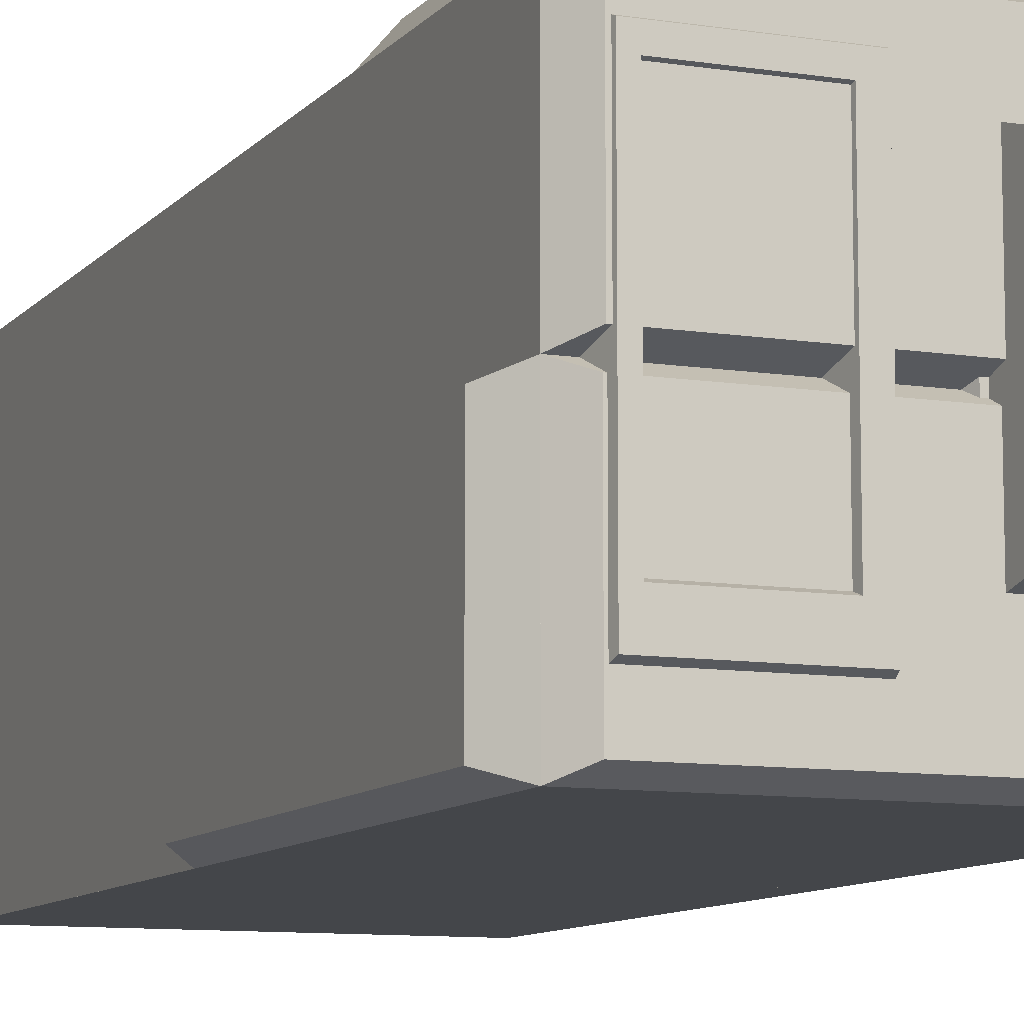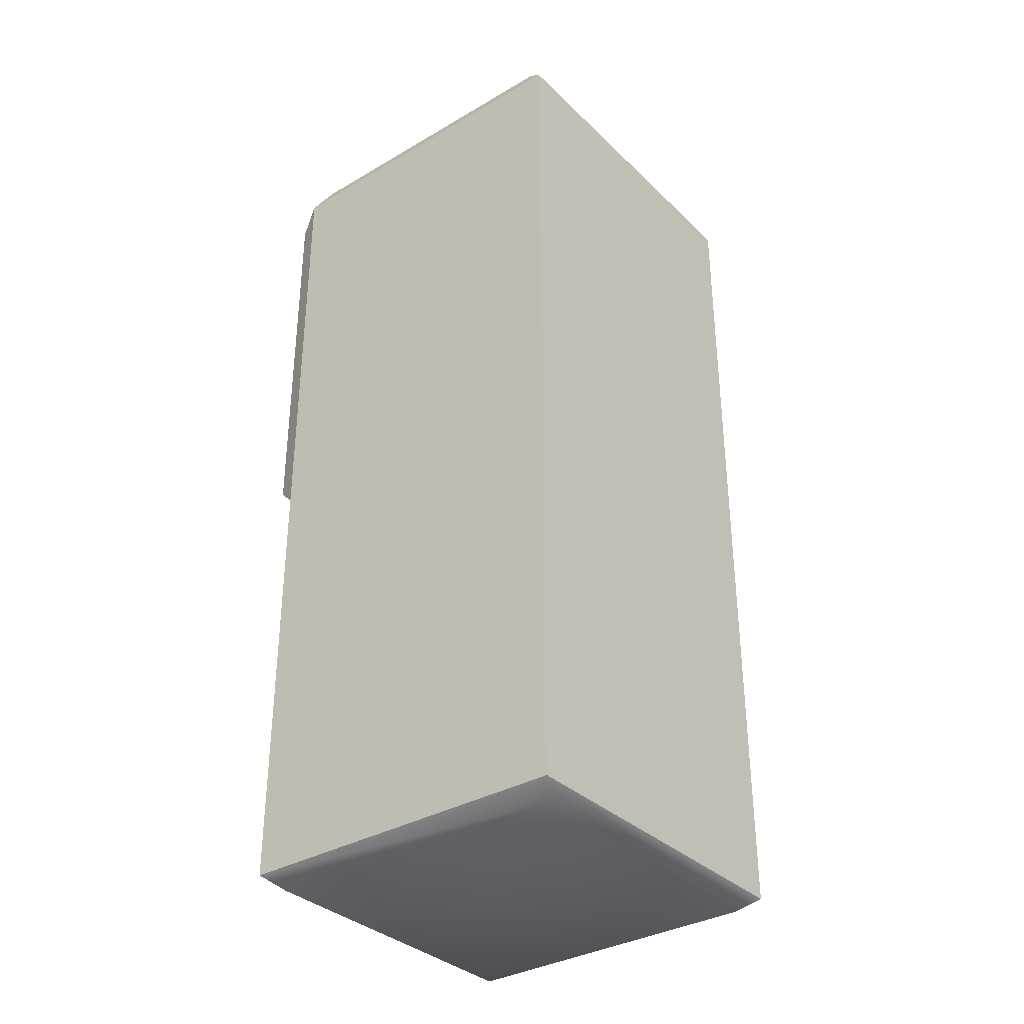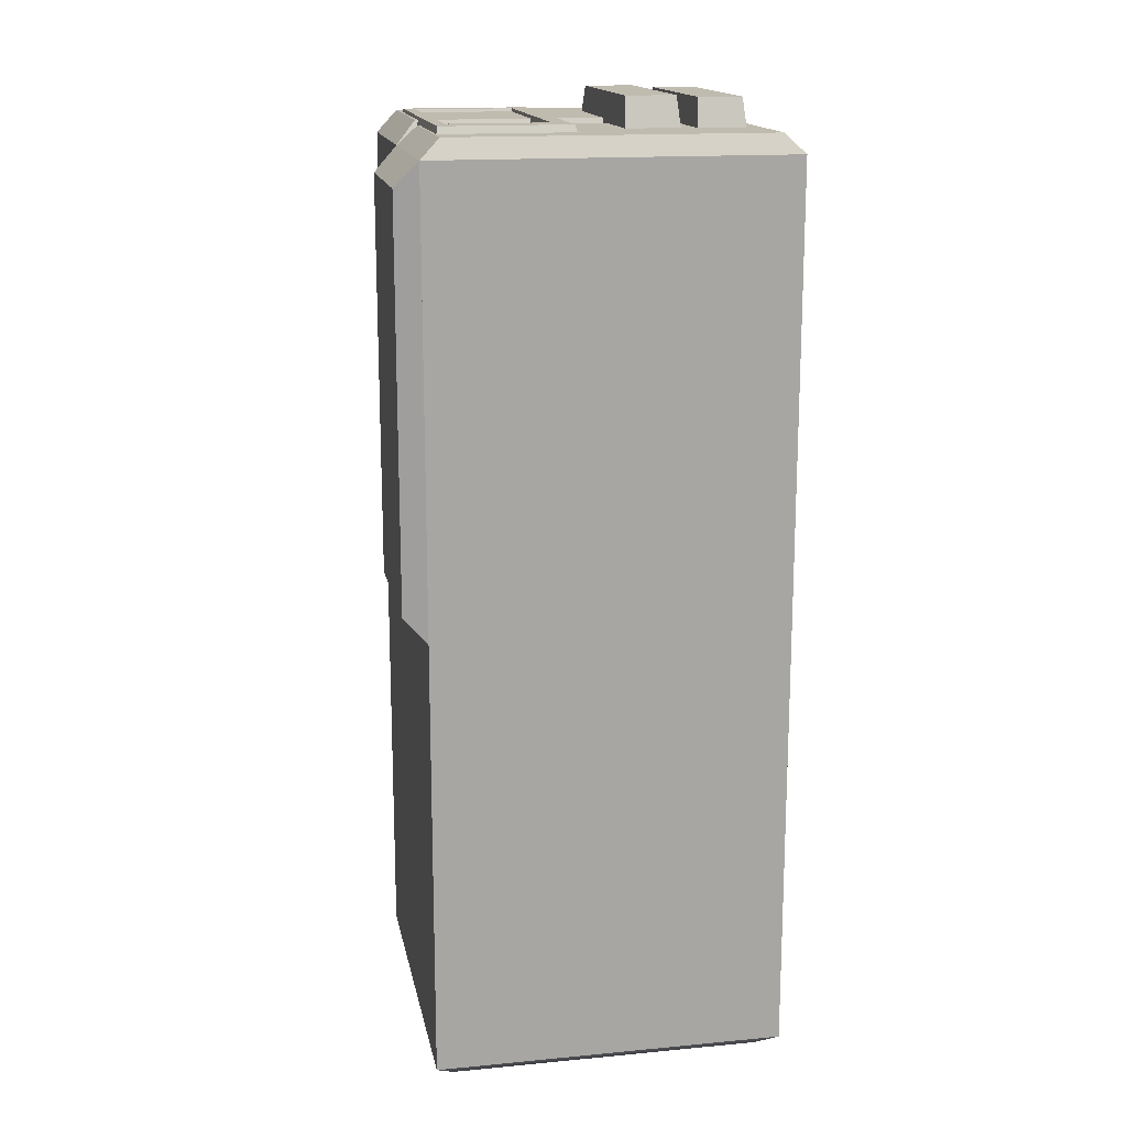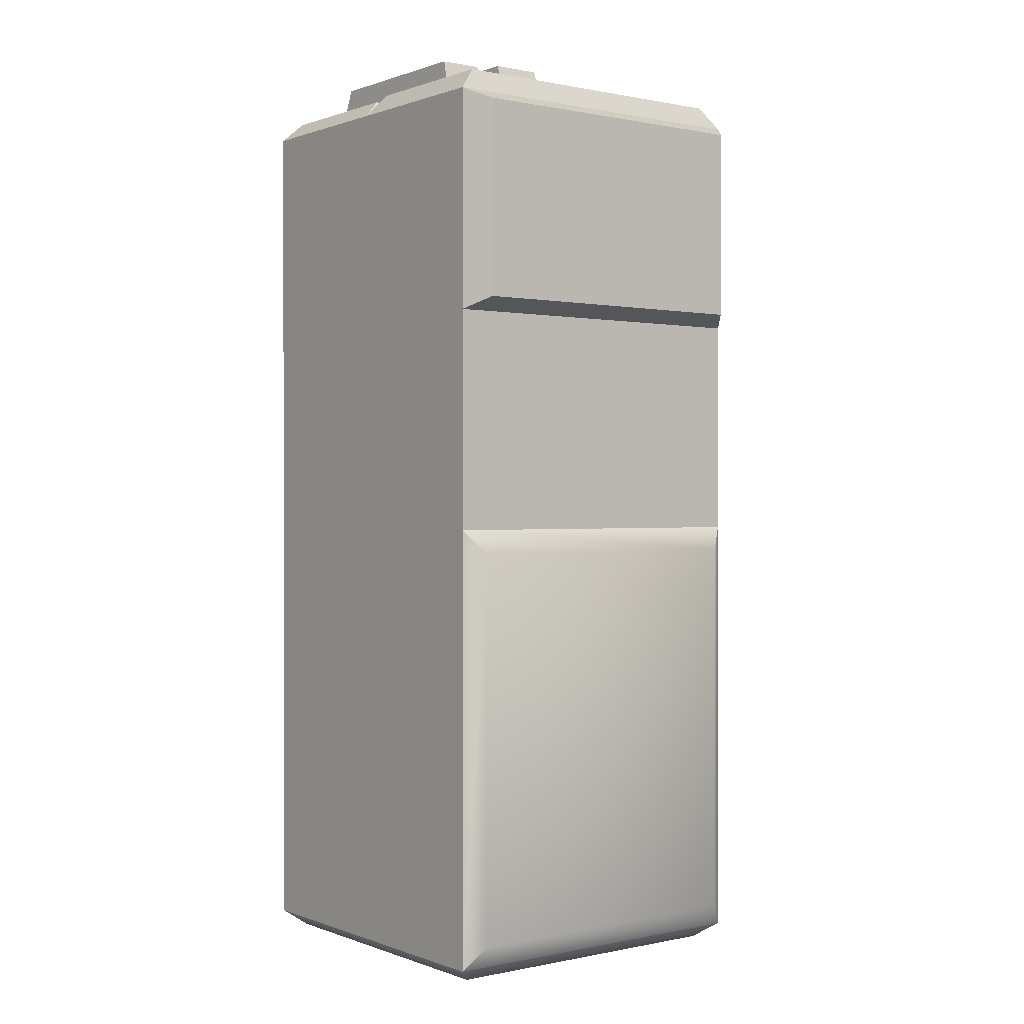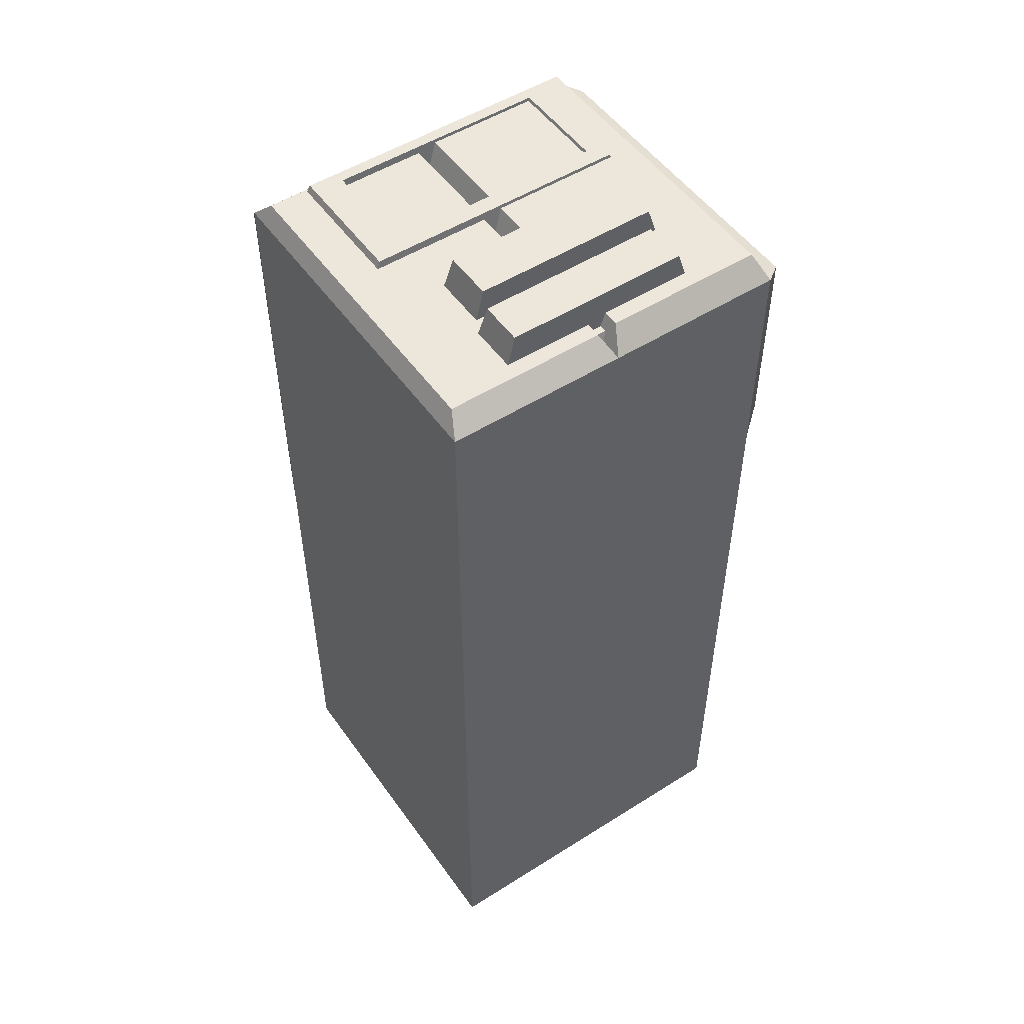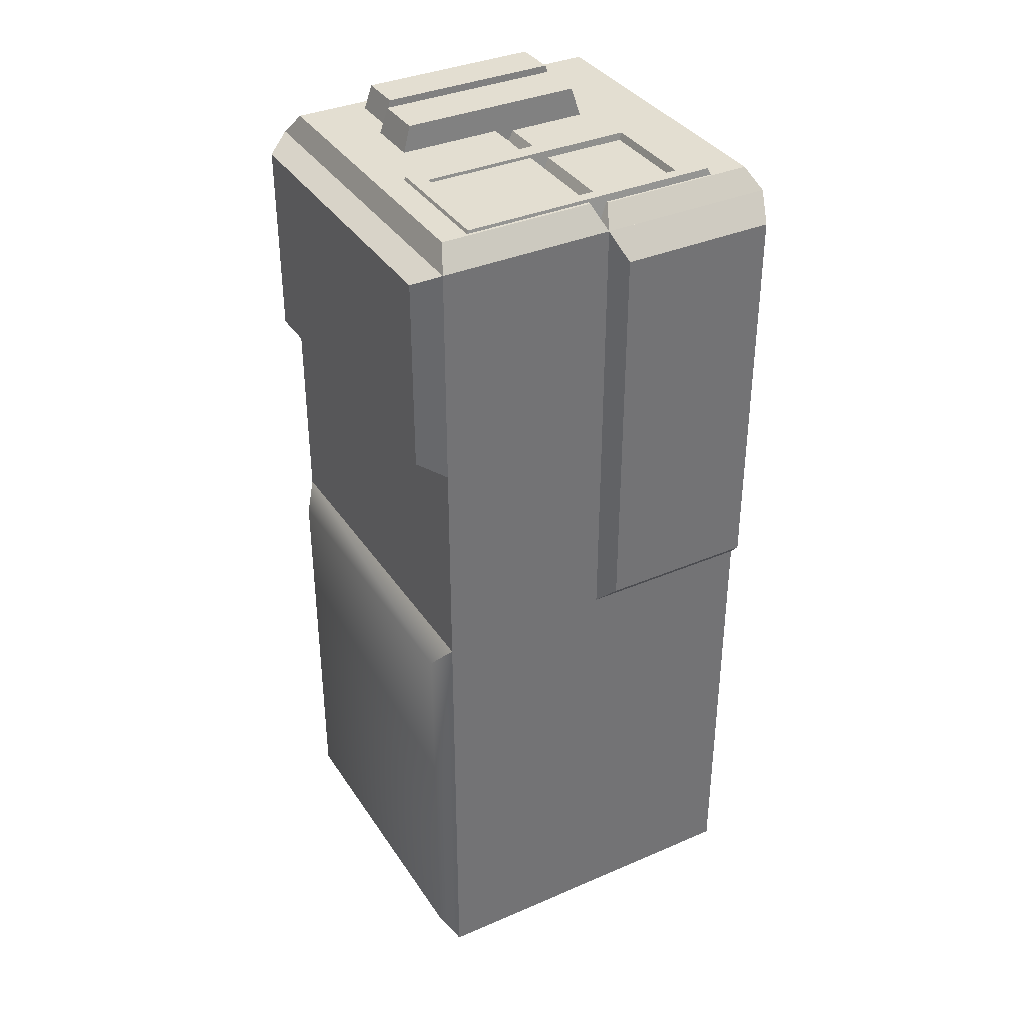
<metadata>
{"format":"obj","ext":"obj","renderer":"f3d","projection":"perspective","resolution":1024,"background":"white","views":[{"elev":-9.6,"azim":157.5,"up":"+Z"},{"elev":-34.4,"azim":-141.7,"up":"+Y"},{"elev":16.0,"azim":169.0,"up":"+Y"},{"elev":0.4,"azim":-37.4,"up":"+Y"},{"elev":51.6,"azim":-124.4,"up":"+Y"},{"elev":36.2,"azim":60.7,"up":"+Y"}]}
</metadata>
<code>
o Building_11_Mesh.010
v -27.49 130.7 24.55
v 25.25 130.7 24.55
v -27.49 130.7 -28.19
v 25.25 130.7 -28.19
v -27.49 130.7 24.55
v -27.49 130.7 -28.19
v -1.121 130.7 -28.19
v -1.121 130.7 24.55
v -24.75 130.7 20.81
v -24.75 130.7 -21.33
v -3.071 130.7 -21.33
v -3.071 130.7 20.81
v -23.51 134.1 18.42
v -23.51 134.1 -18.94
v -4.302 134.1 -18.94
v -4.302 134.1 18.42
v -1.121 130.7 24.55
v -1.121 130.7 -28.19
v 25.25 130.7 -28.19
v 25.25 130.7 24.55
v 1.77 130.7 21.35
v 1.77 130.7 -23.06
v 23.03 130.7 -23.06
v 23.03 130.7 21.35
v 2.978 136.5 18.82
v 2.978 136.5 -20.54
v 21.82 136.5 -20.54
v 21.82 136.5 18.82
v -23.51 134.1 18.42
v -23.51 134.1 -18.94
v -13.91 134.1 -18.94
v -13.91 134.1 18.42
v -22.41 134.1 13.81
v -22.41 134.1 -16.77
v -15.15 134.1 -16.77
v -15.15 134.1 13.81
v -22 139.6 12.07
v -22 139.6 -15.03
v -15.56 139.6 -15.03
v -15.56 139.6 12.07
v -13.91 134.1 18.42
v -13.91 134.1 -18.94
v -4.302 134.1 -18.94
v -4.302 134.1 18.42
v -13.25 134.1 15.62
v -13.25 134.1 -15.61
v -4.989 134.1 -15.61
v -4.989 134.1 15.62
v -12.78 139.8 13.85
v -12.78 139.8 -13.83
v -5.458 139.8 -13.83
v -5.458 139.8 13.85
v 2.978 136.5 18.82
v 2.978 136.5 -20.54
v 21.82 136.5 -20.54
v 21.82 136.5 18.82
v 5.44 136.5 16.51
v 5.44 136.5 -16.09
v 20.13 136.5 -16.09
v 20.13 136.5 16.51
v 6.275 131.7 14.65
v 6.275 131.7 -14.24
v 19.3 131.7 -14.24
v 19.3 131.7 14.65
v -27.49 130.7 24.55
v 25.25 130.7 24.55
v -27.49 130.7 -28.19
v 25.25 130.7 -28.19
v -27.49 -0.2936 24.55
v -27.49 66.16 24.55
v -27.49 132.6 24.55
v 25.25 -0.2936 24.55
v 25.25 66.16 24.55
v 25.25 132.6 24.55
v 25.25 -0.2935 -28.19
v 25.25 66.16 -28.19
v 25.25 132.6 -28.19
v -27.49 -0.2935 -28.19
v -27.49 66.16 -28.19
v -27.49 132.6 -28.19
v -27.49 -0.2936 24.55
v -27.49 66.16 24.55
v 25.25 66.16 24.55
v 25.25 -0.2936 24.55
v -27.49 -0.2936 24.55
v -27.49 66.16 24.55
v 25.25 66.16 24.55
v 25.25 -0.2936 24.55
v -24.59 3.361 26.83
v -24.59 62.5 26.83
v 22.35 62.5 26.83
v 22.35 3.361 26.83
v -27.49 66.16 24.55
v -27.49 99.38 24.55
v 25.25 99.38 24.55
v 25.25 66.16 24.55
v -27.49 66.16 24.55
v -27.49 99.38 24.55
v 25.25 99.38 24.55
v 25.25 66.16 24.55
v -24.59 67.99 21.37
v -24.59 97.56 21.37
v 22.35 97.56 21.37
v 22.35 67.99 21.37
v -27.49 99.38 24.55
v -27.49 132.6 24.55
v 25.25 132.6 24.55
v 25.25 99.38 24.55
v -27.49 99.38 24.55
v -27.49 132.6 24.55
v 25.25 132.6 24.55
v 25.25 99.38 24.55
v -24.59 101.2 28.23
v -24.59 130.8 28.23
v 22.35 130.8 28.23
v 22.35 101.2 28.23
v 25.25 -0.2936 24.55
v 25.25 32.93 24.55
v 25.25 32.93 -28.19
v 25.25 -0.2935 -28.19
v 25.25 -0.2936 24.55
v 25.25 32.93 24.55
v 25.25 32.93 -28.19
v 25.25 -0.2935 -28.19
v 22.41 1.534 21.65
v 22.41 31.1 21.65
v 22.41 31.1 -25.29
v 22.41 1.534 -25.29
v 25.25 32.93 24.55
v 25.25 66.16 24.55
v 25.25 66.16 -28.19
v 25.25 32.93 -28.19
v 25.25 32.93 24.55
v 25.25 66.16 24.55
v 25.25 66.16 -28.19
v 25.25 32.93 -28.19
v 22.48 34.76 21.65
v 22.48 64.33 21.65
v 22.48 64.33 -25.29
v 22.48 34.76 -25.29
v 25.25 66.16 24.55
v 25.25 132.6 24.55
v 25.25 132.6 -1.818
v 25.25 66.16 -1.818
v 25.25 66.16 24.55
v 25.25 132.6 24.55
v 25.25 132.6 -1.818
v 25.25 66.16 -1.818
v 21.83 69.81 23.1
v 21.83 129 23.1
v 21.83 129 -0.3672
v 21.83 69.81 -0.3673
v 25.25 66.16 -1.818
v 25.25 132.6 -1.818
v 25.25 132.6 -28.19
v 25.25 66.16 -28.19
v 25.25 66.16 -1.818
v 25.25 132.6 -1.818
v 25.25 132.6 -28.19
v 25.25 66.16 -28.19
v 28.71 69.81 -3.268
v 28.71 129 -3.268
v 28.71 129 -26.74
v 28.71 69.81 -26.74
v 25.25 -0.2935 -28.19
v 25.25 32.93 -28.19
v -27.49 32.93 -28.19
v -27.49 -0.2935 -28.19
v 25.25 -0.2935 -28.19
v 25.25 32.93 -28.19
v -27.49 32.93 -28.19
v -27.49 -0.2935 -28.19
v 22.35 1.534 -28.01
v 22.35 31.1 -28.01
v -24.59 31.1 -28.01
v -24.59 1.534 -28.01
v 25.25 32.93 -28.19
v 25.25 66.16 -28.19
v -27.49 66.16 -28.19
v -27.49 32.93 -28.19
v 25.25 32.93 -28.19
v 25.25 66.16 -28.19
v -27.49 66.16 -28.19
v -27.49 32.93 -28.19
v 22.35 34.76 -27.52
v 22.35 64.33 -27.52
v -24.59 64.33 -27.52
v -24.59 34.76 -27.52
v 25.25 66.16 -28.19
v 25.25 132.6 -28.19
v -27.49 132.6 -28.19
v -27.49 66.16 -28.19
v 25.25 66.16 -28.19
v 25.25 132.6 -28.19
v -27.49 132.6 -28.19
v -27.49 66.16 -28.19
v 22.35 69.81 -25.18
v 22.35 129 -25.18
v -24.59 129 -25.18
v -24.59 69.81 -25.18
v -27.49 -0.2935 -28.19
v -27.49 32.93 -28.19
v -27.49 32.93 24.55
v -27.49 -0.2936 24.55
v -27.49 -0.2935 -28.19
v -27.49 32.93 -28.19
v -27.49 32.93 24.55
v -27.49 -0.2936 24.55
v -25.44 1.534 -25.29
v -25.44 31.1 -25.29
v -25.44 31.1 21.65
v -25.44 1.534 21.65
v -27.49 32.93 -28.19
v -27.49 66.16 -28.19
v -27.49 66.16 24.55
v -27.49 32.93 24.55
v -27.49 32.93 -28.19
v -27.49 66.16 -28.19
v -27.49 66.16 24.55
v -27.49 32.93 24.55
v -25.05 34.76 -25.29
v -25.05 64.33 -25.29
v -25.05 64.33 21.65
v -25.05 34.76 21.65
v -27.49 66.16 -28.19
v -27.49 132.6 -28.19
v -27.49 132.6 24.55
v -27.49 66.16 24.55
v -27.49 66.16 -28.19
v -27.49 132.6 -28.19
v -27.49 132.6 24.55
v -27.49 66.16 24.55
v -24.28 69.81 -25.29
v -24.28 129 -25.29
v -24.28 129 21.65
v -24.28 69.81 21.65
v -27.49 132.6 24.55
v -27.49 132.6 -1.818
v 25.25 132.6 -1.818
v 25.25 132.6 24.55
v -27.49 132.6 24.55
v -27.49 132.6 -1.818
v 25.25 132.6 -1.818
v 25.25 132.6 24.55
v -24.59 136 23.1
v -24.59 136 -0.3672
v 22.35 136 -0.3672
v 22.35 136 23.1
v -27.49 132.6 -1.818
v -27.49 132.6 -28.19
v 25.25 132.6 -28.19
v 25.25 132.6 -1.818
v -27.49 132.6 -1.818
v -27.49 132.6 -28.19
v 25.25 132.6 -28.19
v 25.25 132.6 -1.818
v -24.59 135.4 -3.268
v -24.59 135.4 -26.74
v 22.35 135.4 -26.74
v 22.35 135.4 -3.268
v -27.49 -0.2935 -28.19
v -27.49 -0.2936 24.55
v 25.25 -0.2936 24.55
v 25.25 -0.2935 -28.19
v -27.49 -0.2935 -28.19
v -27.49 -0.2936 24.55
v 25.25 -0.2936 24.55
v 25.25 -0.2935 -28.19
v -24.59 -2.548 -25.29
v -24.59 -2.548 21.65
v 22.35 -2.548 21.65
v 22.35 -2.548 -25.29
v -27.49 -0.2936 24.55
v -27.49 66.16 24.55
v -27.49 132.6 24.55
v 25.25 -0.2936 24.55
v 25.25 66.16 24.55
v 25.25 132.6 24.55
v 25.25 -0.2935 -28.19
v 25.25 66.16 -28.19
v 25.25 132.6 -28.19
v -27.49 -0.2935 -28.19
v -27.49 66.16 -28.19
v -27.49 132.6 -28.19
f 10 6 5 9
f 11 7 6 10
f 12 8 7 11
f 9 5 8 12
f 14 10 9 13
f 15 11 10 14
f 16 12 11 15
f 13 9 12 16
f 34 30 29 33
f 35 31 30 34
f 36 32 31 35
f 33 29 32 36
f 38 34 33 37
f 39 35 34 38
f 40 36 35 39
f 37 33 36 40
f 40 39 38 37
f 46 42 41 45
f 47 43 42 46
f 48 44 43 47
f 45 41 44 48
f 50 46 45 49
f 51 47 46 50
f 52 48 47 51
f 49 45 48 52
f 52 51 50 49
f 22 18 17 21
f 23 19 18 22
f 24 20 19 23
f 21 17 20 24
f 26 22 21 25
f 27 23 22 26
f 28 24 23 27
f 25 21 24 28
f 58 54 53 57
f 59 55 54 58
f 60 56 55 59
f 57 53 56 60
f 62 58 57 61
f 63 59 58 62
f 64 60 59 63
f 61 57 60 64
f 64 63 62 61
f 66 68 67 65
f 86 82 81 85
f 87 83 82 86
f 88 84 83 87
f 85 81 84 88
f 90 86 85 89
f 91 87 86 90
f 92 88 87 91
f 89 85 88 92
f 92 91 90 89
f 98 94 93 97
f 99 95 94 98
f 100 96 95 99
f 97 93 96 100
f 102 98 97 101
f 103 99 98 102
f 104 100 99 103
f 101 97 100 104
f 104 103 102 101
f 110 106 105 109
f 111 107 106 110
f 112 108 107 111
f 109 105 108 112
f 114 110 109 113
f 115 111 110 114
f 116 112 111 115
f 113 109 112 116
f 116 115 114 113
f 122 118 117 121
f 123 119 118 122
f 124 120 119 123
f 121 117 120 124
f 126 122 121 125
f 127 123 122 126
f 128 124 123 127
f 125 121 124 128
f 128 127 126 125
f 134 130 129 133
f 135 131 130 134
f 136 132 131 135
f 133 129 132 136
f 138 134 133 137
f 139 135 134 138
f 140 136 135 139
f 137 133 136 140
f 140 139 138 137
f 146 142 141 145
f 147 143 142 146
f 148 144 143 147
f 145 141 144 148
f 150 146 145 149
f 151 147 146 150
f 152 148 147 151
f 149 145 148 152
f 152 151 150 149
f 158 154 153 157
f 159 155 154 158
f 160 156 155 159
f 157 153 156 160
f 162 158 157 161
f 163 159 158 162
f 164 160 159 163
f 161 157 160 164
f 164 163 162 161
f 170 166 165 169
f 171 167 166 170
f 172 168 167 171
f 169 165 168 172
f 174 170 169 173
f 175 171 170 174
f 176 172 171 175
f 173 169 172 176
f 176 175 174 173
f 182 178 177 181
f 183 179 178 182
f 184 180 179 183
f 181 177 180 184
f 186 182 181 185
f 187 183 182 186
f 188 184 183 187
f 185 181 184 188
f 188 187 186 185
f 194 190 189 193
f 195 191 190 194
f 196 192 191 195
f 193 189 192 196
f 198 194 193 197
f 199 195 194 198
f 200 196 195 199
f 197 193 196 200
f 200 199 198 197
f 206 202 201 205
f 207 203 202 206
f 208 204 203 207
f 205 201 204 208
f 210 206 205 209
f 211 207 206 210
f 212 208 207 211
f 209 205 208 212
f 212 211 210 209
f 218 214 213 217
f 219 215 214 218
f 220 216 215 219
f 217 213 216 220
f 222 218 217 221
f 223 219 218 222
f 224 220 219 223
f 221 217 220 224
f 224 223 222 221
f 230 226 225 229
f 231 227 226 230
f 232 228 227 231
f 229 225 228 232
f 234 230 229 233
f 235 231 230 234
f 236 232 231 235
f 233 229 232 236
f 236 235 234 233
f 242 238 237 241
f 243 239 238 242
f 244 240 239 243
f 241 237 240 244
f 246 242 241 245
f 247 243 242 246
f 248 244 243 247
f 245 241 244 248
f 248 247 246 245
f 254 250 249 253
f 255 251 250 254
f 256 252 251 255
f 253 249 252 256
f 258 254 253 257
f 259 255 254 258
f 260 256 255 259
f 257 253 256 260
f 260 259 258 257
f 266 262 261 265
f 267 263 262 266
f 268 264 263 267
f 265 261 264 268
f 270 266 265 269
f 271 267 266 270
f 272 268 267 271
f 269 265 268 272
f 272 271 270 269
f 276 277 274 273
f 277 278 275 274
f 279 280 277 276
f 280 281 278 277
f 282 283 280 279
f 283 284 281 280
f 273 274 283 282
f 274 275 284 283
f 278 281 284 275
f 279 276 273 282

</code>
